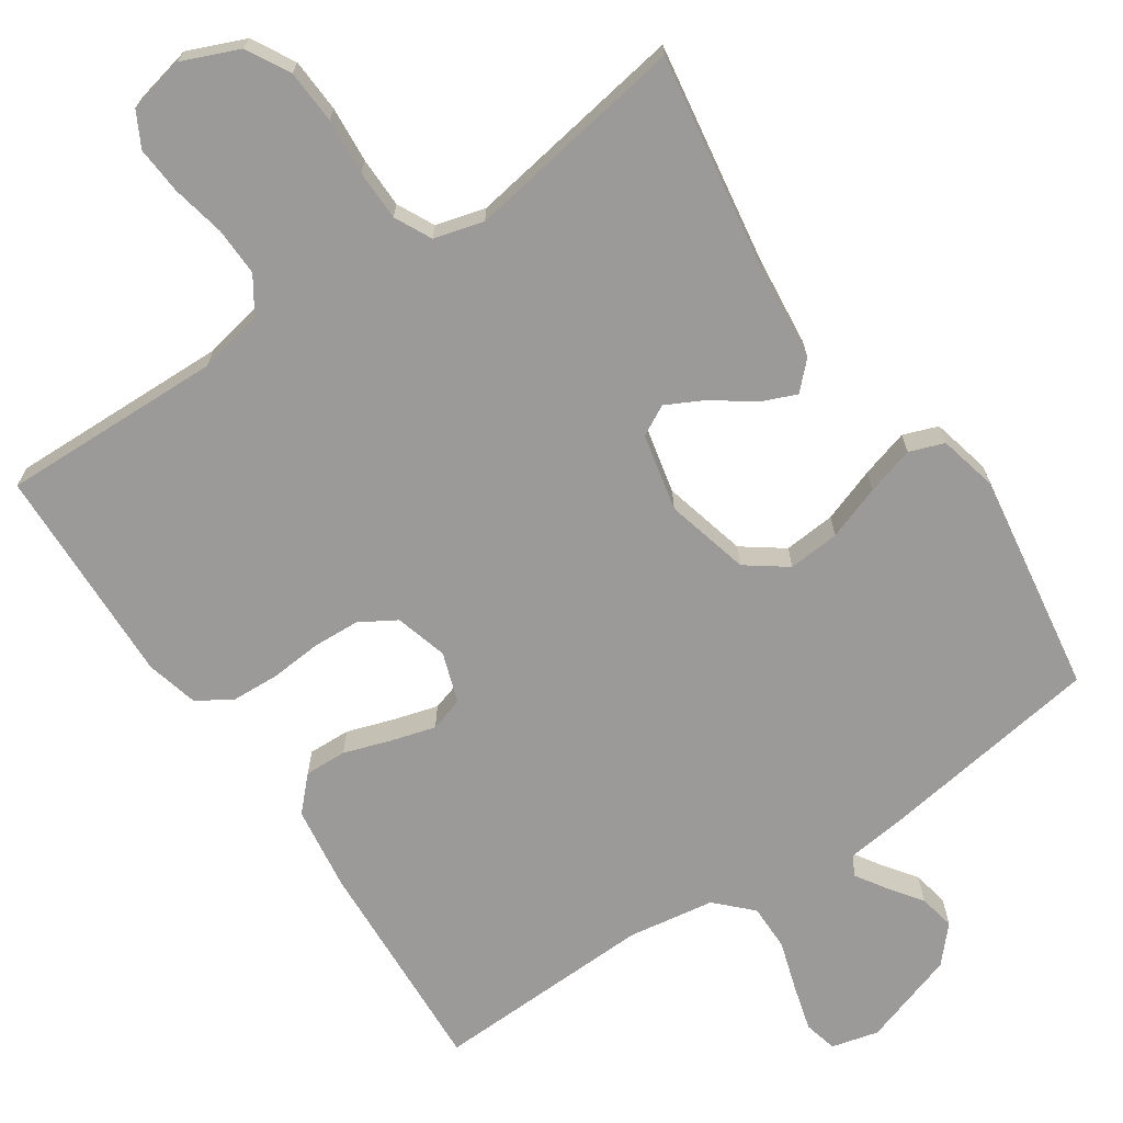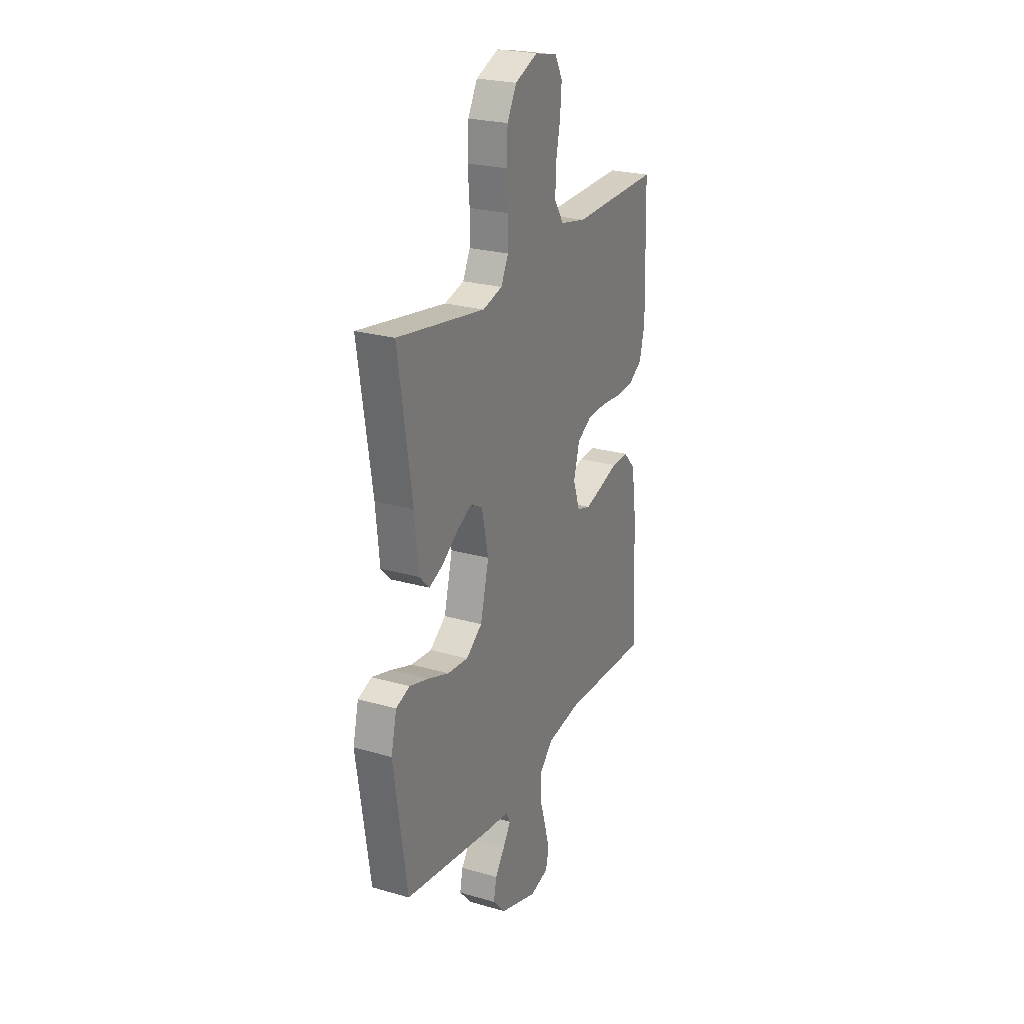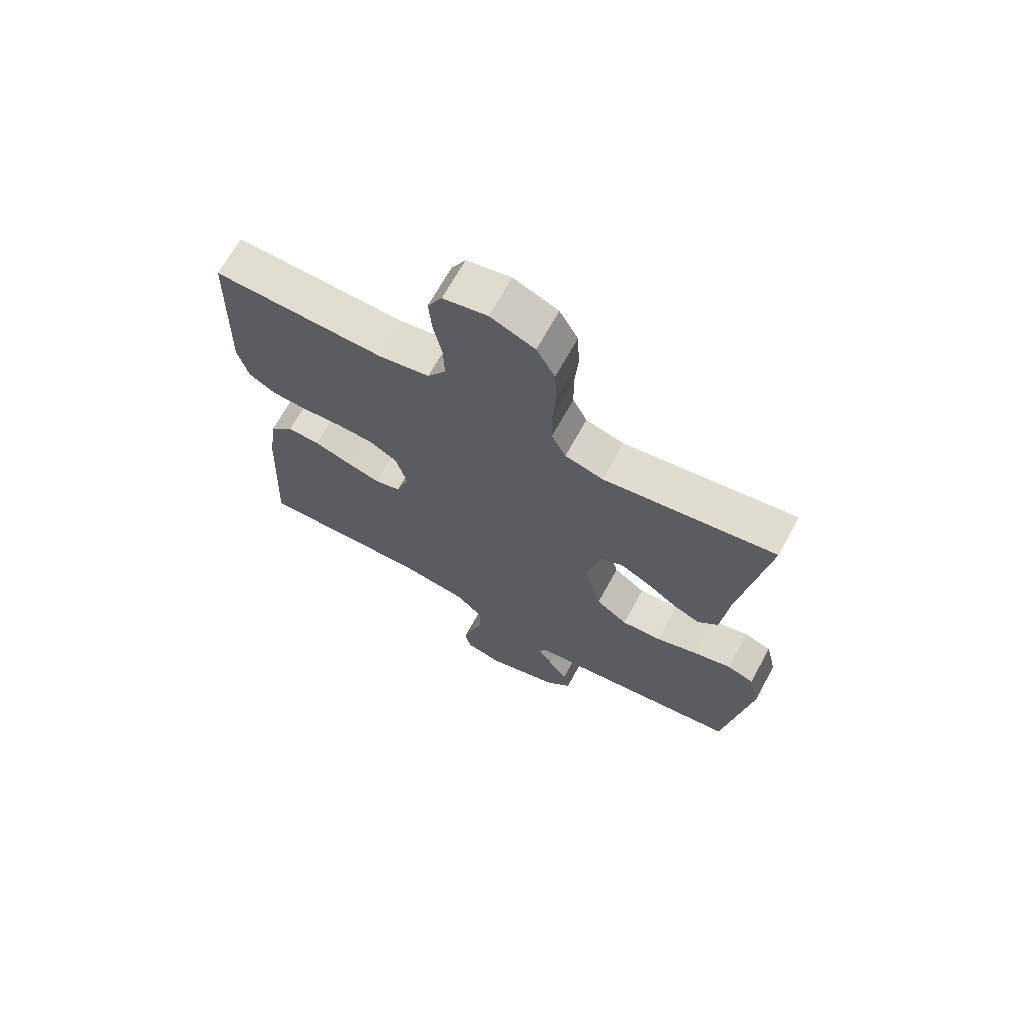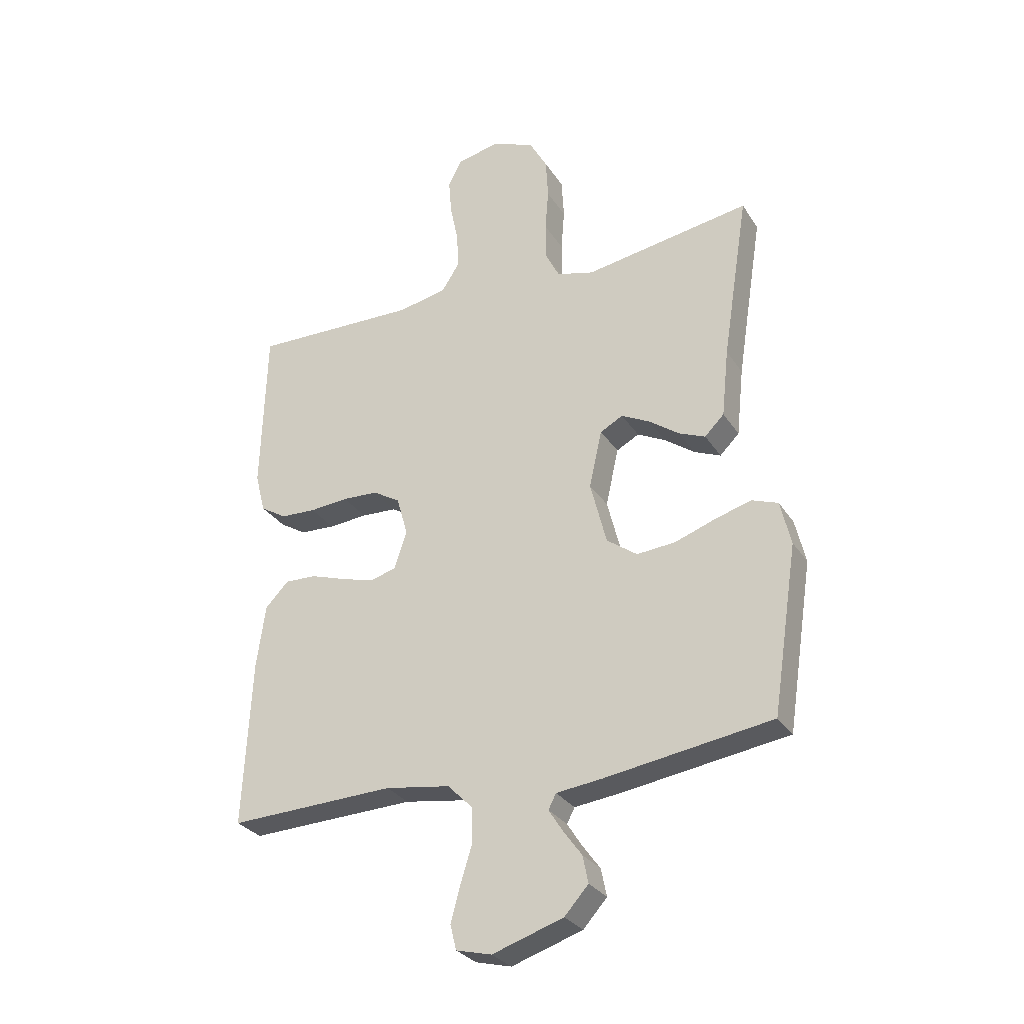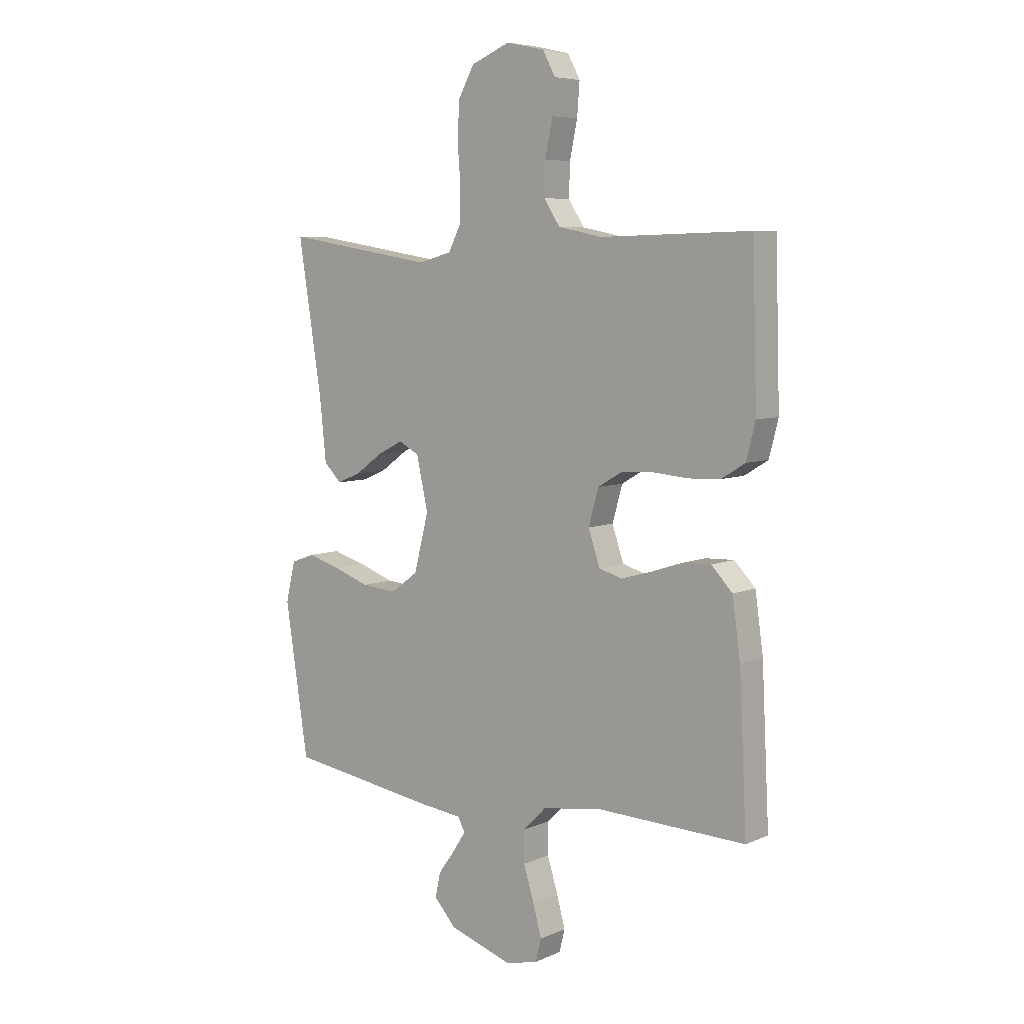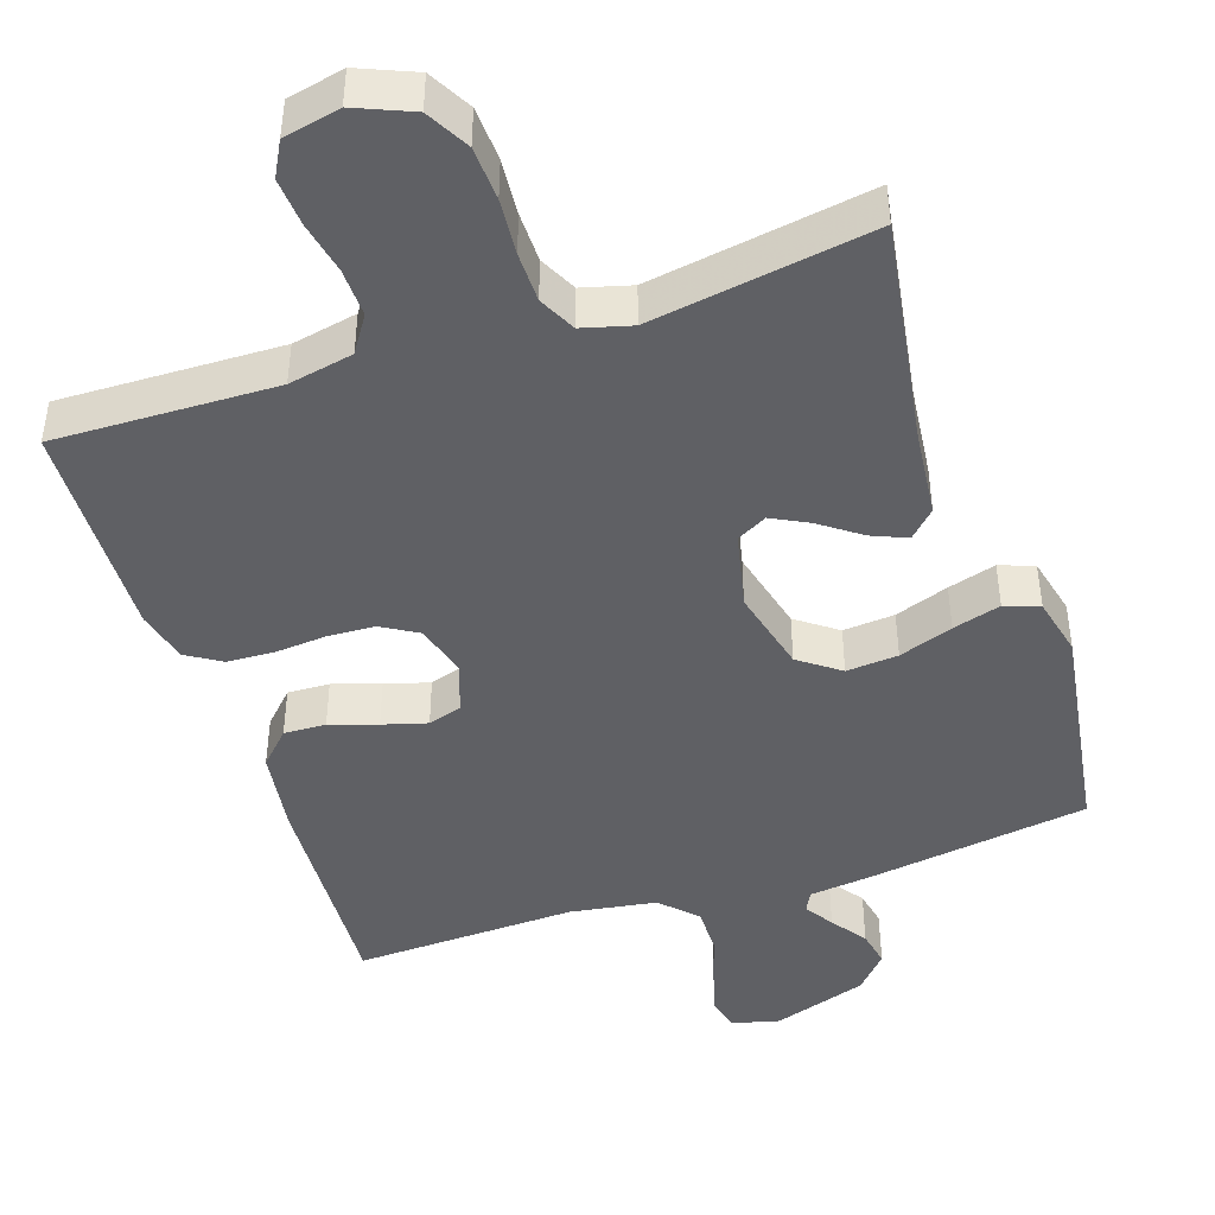
<metadata>
{"format":"obj","ext":"obj","renderer":"f3d","projection":"perspective","resolution":1024,"background":"white","views":[{"elev":-69.3,"azim":33.9,"up":"+Y"},{"elev":24.5,"azim":115.3,"up":"+Z"},{"elev":68.6,"azim":28.8,"up":"+Z"},{"elev":-29.4,"azim":26.8,"up":"+Z"},{"elev":6.6,"azim":-141.5,"up":"+Z"},{"elev":-44.8,"azim":18.3,"up":"+Y"}]}
</metadata>
<code>
v -0.5 0.07 0.5
v -0.2 0.07 0.493
v -0.112 0.07 0.511
v -0.08 0.07 0.56
v -0.082 0.07 0.625
v -0.097 0.07 0.697
v -0.102 0.07 0.762
v -0.077 0.07 0.809
v 0 0.07 0.826
v 0.077 0.07 0.794
v 0.109 0.07 0.736
v 0.113 0.07 0.663
v 0.107 0.07 0.587
v 0.108 0.07 0.519
v 0.133 0.07 0.469
v 0.2 0.07 0.451
v 0.5 0.07 0.5
v 0.453 0.07 0.2
v 0.44 0.07 0.076
v 0.405 0.07 0.041
v 0.357 0.07 0.061
v 0.303 0.07 0.1
v 0.252 0.07 0.126
v 0.211 0.07 0.104
v 0.188 0.07 0
v 0.217 0.07 -0.114
v 0.272 0.07 -0.154
v 0.342 0.07 -0.148
v 0.415 0.07 -0.122
v 0.48 0.07 -0.103
v 0.527 0.07 -0.12
v 0.546 0.07 -0.2
v 0.5 0.07 -0.5
v 0.2 0.07 -0.545
v 0.116 0.07 -0.555
v 0.102 0.07 -0.582
v 0.127 0.07 -0.621
v 0.161 0.07 -0.668
v 0.171 0.07 -0.717
v 0.128 0.07 -0.765
v 0 0.07 -0.807
v -0.064 0.07 -0.791
v -0.075 0.07 -0.746
v -0.058 0.07 -0.684
v -0.037 0.07 -0.616
v -0.037 0.07 -0.553
v -0.083 0.07 -0.507
v -0.2 0.07 -0.489
v -0.5 0.07 -0.5
v -0.485 0.07 -0.2
v -0.469 0.07 -0.086
v -0.427 0.07 -0.042
v -0.37 0.07 -0.044
v -0.306 0.07 -0.065
v -0.246 0.07 -0.082
v -0.2 0.07 -0.068
v -0.177 0.07 0
v -0.197 0.07 0.071
v -0.246 0.07 0.1
v -0.31 0.07 0.103
v -0.38 0.07 0.097
v -0.444 0.07 0.1
v -0.491 0.07 0.129
v -0.509 0.07 0.2
v -0.5 0 0.5
v -0.2 0 0.493
v -0.112 0 0.511
v -0.08 0 0.56
v -0.082 0 0.625
v -0.097 0 0.697
v -0.102 0 0.762
v -0.077 0 0.809
v 0 0 0.826
v 0.077 0 0.794
v 0.109 0 0.736
v 0.113 0 0.663
v 0.107 0 0.587
v 0.108 0 0.519
v 0.133 0 0.469
v 0.2 0 0.451
v 0.5 0 0.5
v 0.453 0 0.2
v 0.44 0 0.076
v 0.405 0 0.041
v 0.357 0 0.061
v 0.303 0 0.1
v 0.252 0 0.126
v 0.211 0 0.104
v 0.188 0 0
v 0.217 0 -0.114
v 0.272 0 -0.154
v 0.342 0 -0.148
v 0.415 0 -0.122
v 0.48 0 -0.103
v 0.527 0 -0.12
v 0.546 0 -0.2
v 0.5 0 -0.5
v 0.2 0 -0.545
v 0.116 0 -0.555
v 0.102 0 -0.582
v 0.127 0 -0.621
v 0.161 0 -0.668
v 0.171 0 -0.717
v 0.128 0 -0.765
v 0 0 -0.807
v -0.064 0 -0.791
v -0.075 0 -0.746
v -0.058 0 -0.684
v -0.037 0 -0.616
v -0.037 0 -0.553
v -0.083 0 -0.507
v -0.2 0 -0.489
v -0.5 0 -0.5
v -0.485 0 -0.2
v -0.469 0 -0.086
v -0.427 0 -0.042
v -0.37 0 -0.044
v -0.306 0 -0.065
v -0.246 0 -0.082
v -0.2 0 -0.068
v -0.177 0 0
v -0.197 0 0.071
v -0.246 0 0.1
v -0.31 0 0.103
v -0.38 0 0.097
v -0.444 0 0.1
v -0.491 0 0.129
v -0.509 0 0.2
f 63 64 1 2
f 60 61 62 63
f 59 60 63 2
f 58 59 2 3
f 57 58 3 4
f 51 52 53 54
f 51 54 55
f 48 49 50 51
f 47 48 51 55
f 46 47 55 56
f 42 43 44 45
f 40 41 42 45
f 40 45 46
f 37 38 39 40
f 36 37 40 46
f 35 36 46 56
f 28 29 30 31
f 28 31 32 33
f 19 20 21 22
f 18 19 22 23
f 16 17 18 23
f 15 16 23 24
f 10 11 12 13
f 10 13 14
f 9 10 14
f 8 9 14
f 5 6 7 8
f 4 5 8 14
f 57 4 14 15
f 27 28 33 34
f 26 27 34 35
f 25 26 35 56
f 25 56 57
f 15 24 25 57
f 66 65 128 127
f 127 126 125 124
f 66 127 124 123
f 67 66 123 122
f 68 67 122 121
f 118 117 116 115
f 119 118 115
f 115 114 113 112
f 119 115 112 111
f 120 119 111 110
f 109 108 107 106
f 109 106 105 104
f 110 109 104
f 104 103 102 101
f 110 104 101 100
f 120 110 100 99
f 95 94 93 92
f 97 96 95 92
f 86 85 84 83
f 87 86 83 82
f 87 82 81 80
f 88 87 80 79
f 77 76 75 74
f 78 77 74
f 78 74 73
f 78 73 72
f 72 71 70 69
f 78 72 69 68
f 79 78 68 121
f 98 97 92 91
f 99 98 91 90
f 120 99 90 89
f 121 120 89
f 121 89 88 79
f 1 65 66 2
f 2 66 67 3
f 3 67 68 4
f 4 68 69 5
f 5 69 70 6
f 6 70 71 7
f 7 71 72 8
f 8 72 73 9
f 9 73 74 10
f 10 74 75 11
f 11 75 76 12
f 12 76 77 13
f 13 77 78 14
f 14 78 79 15
f 15 79 80 16
f 16 80 81 17
f 17 81 82 18
f 18 82 83 19
f 19 83 84 20
f 20 84 85 21
f 21 85 86 22
f 22 86 87 23
f 23 87 88 24
f 24 88 89 25
f 25 89 90 26
f 26 90 91 27
f 27 91 92 28
f 28 92 93 29
f 29 93 94 30
f 30 94 95 31
f 31 95 96 32
f 32 96 97 33
f 33 97 98 34
f 34 98 99 35
f 35 99 100 36
f 36 100 101 37
f 37 101 102 38
f 38 102 103 39
f 39 103 104 40
f 40 104 105 41
f 41 105 106 42
f 42 106 107 43
f 43 107 108 44
f 44 108 109 45
f 45 109 110 46
f 46 110 111 47
f 47 111 112 48
f 48 112 113 49
f 49 113 114 50
f 50 114 115 51
f 51 115 116 52
f 52 116 117 53
f 53 117 118 54
f 54 118 119 55
f 55 119 120 56
f 56 120 121 57
f 57 121 122 58
f 58 122 123 59
f 59 123 124 60
f 60 124 125 61
f 61 125 126 62
f 62 126 127 63
f 63 127 128 64
f 64 128 65 1

</code>
